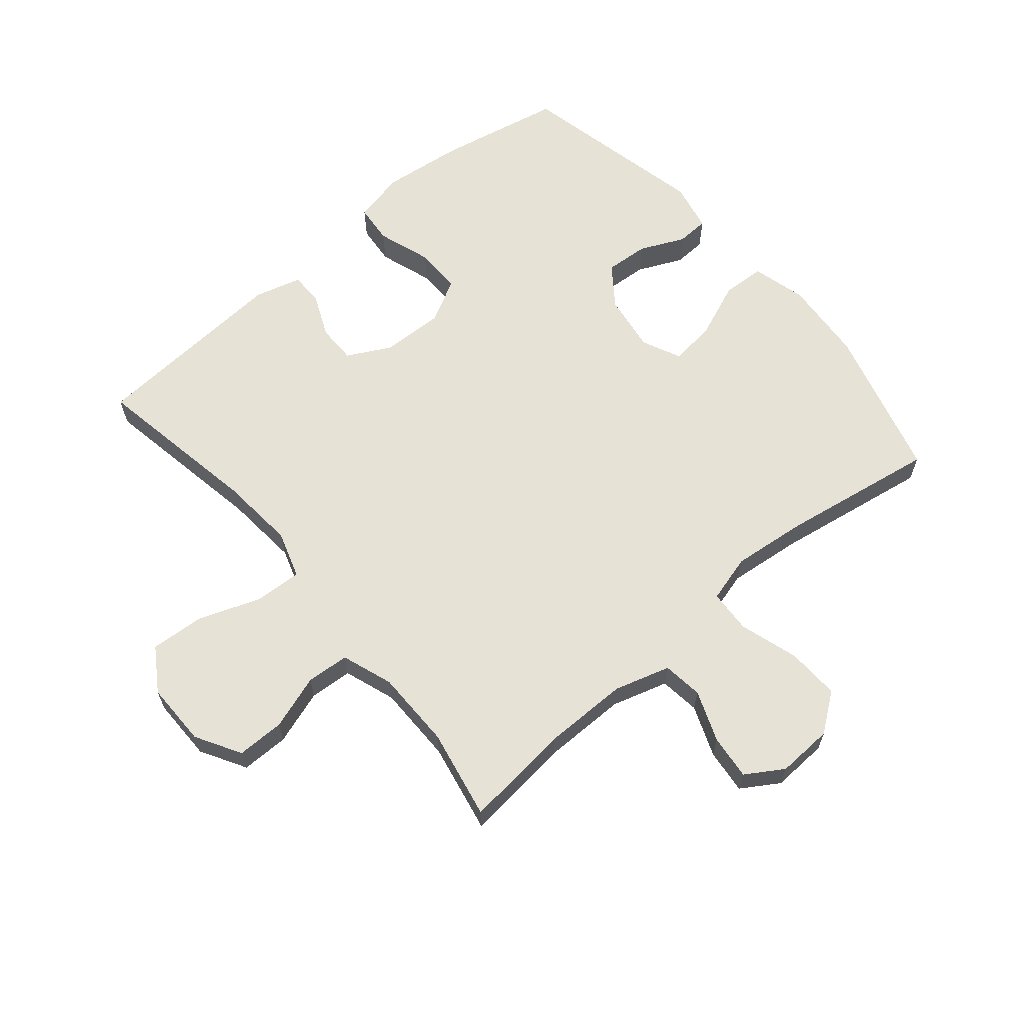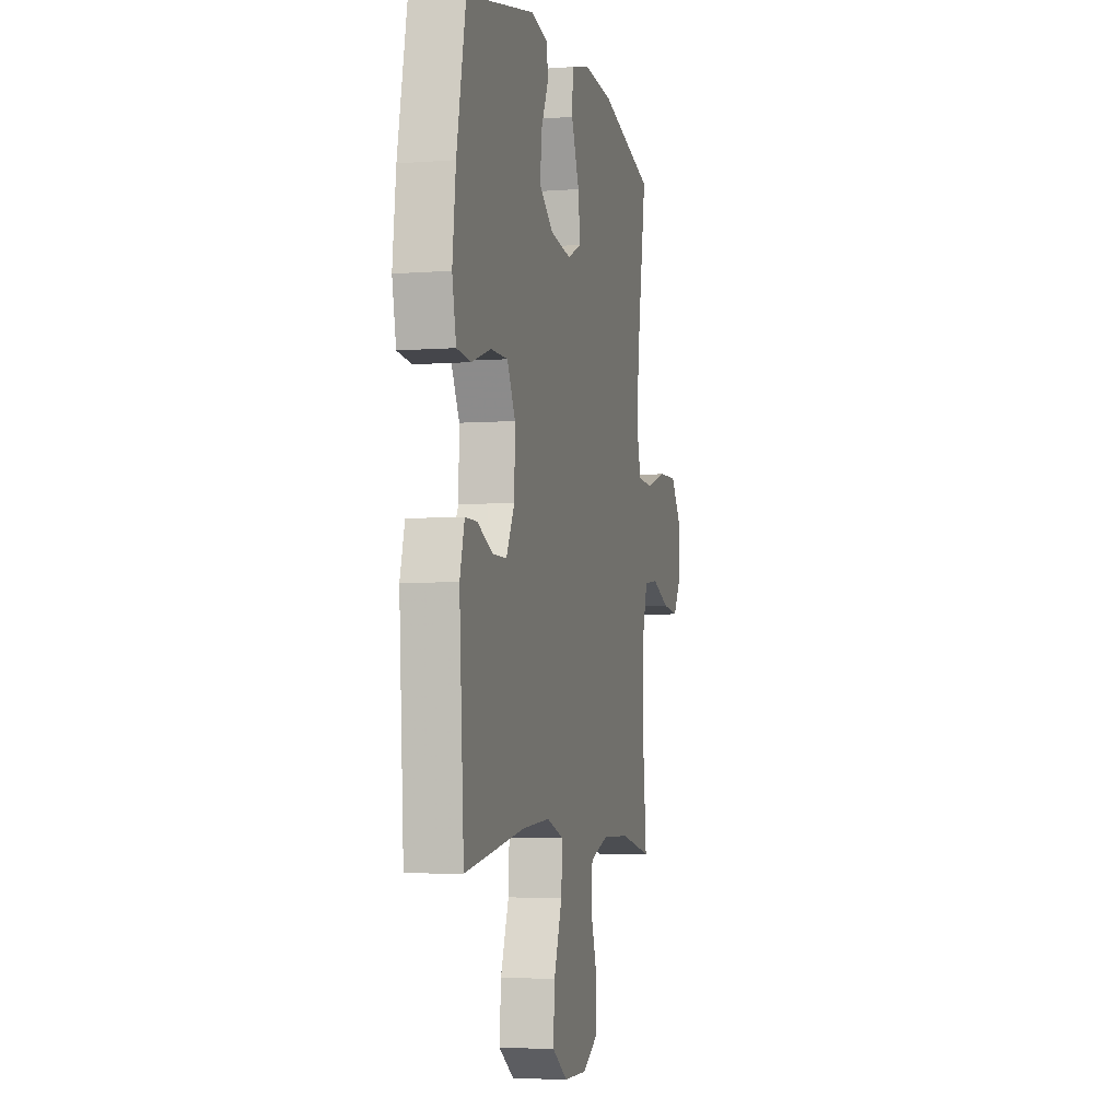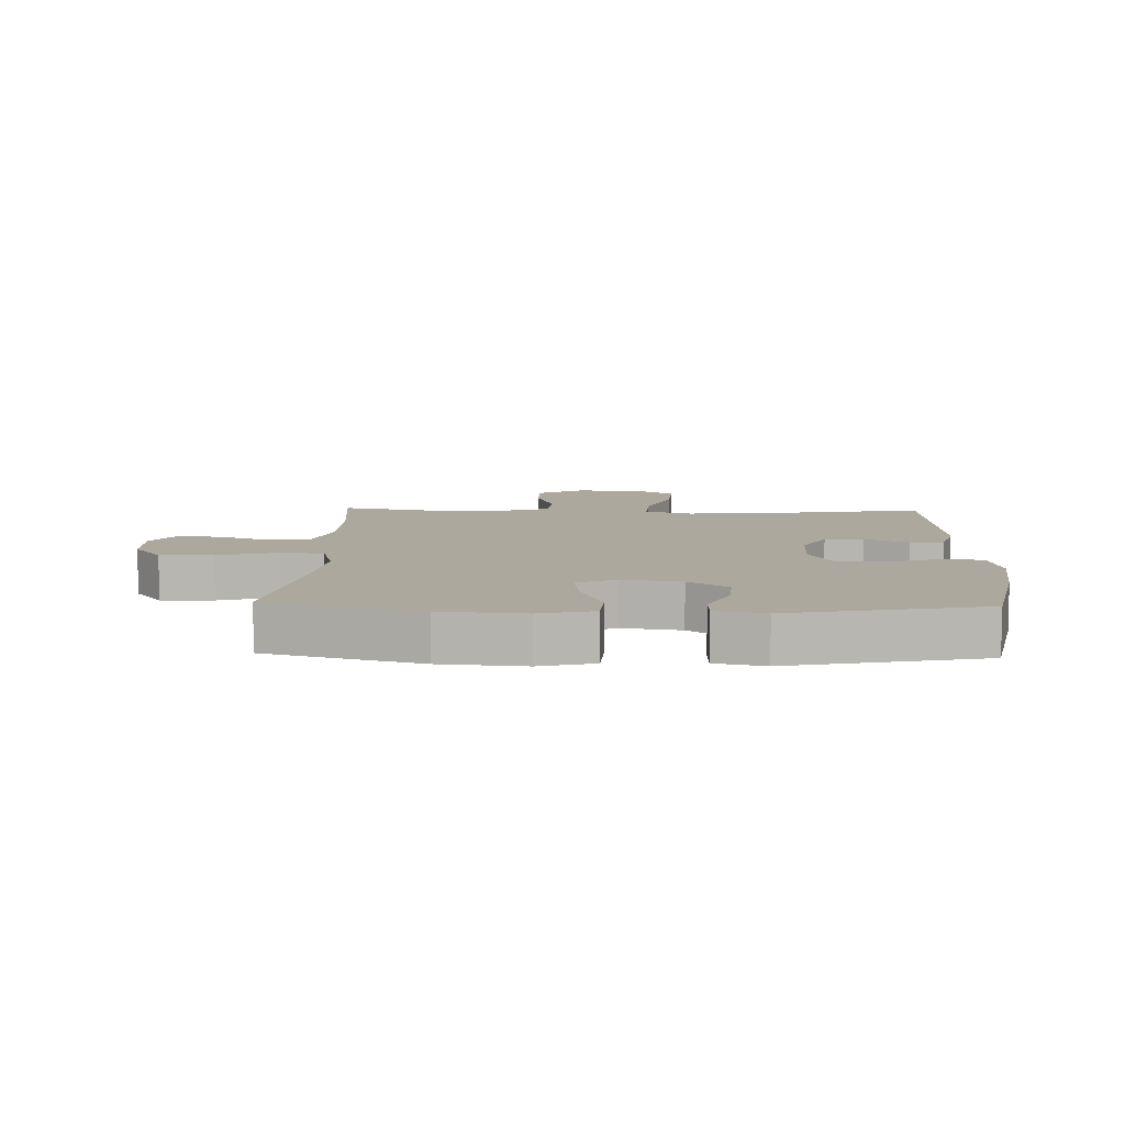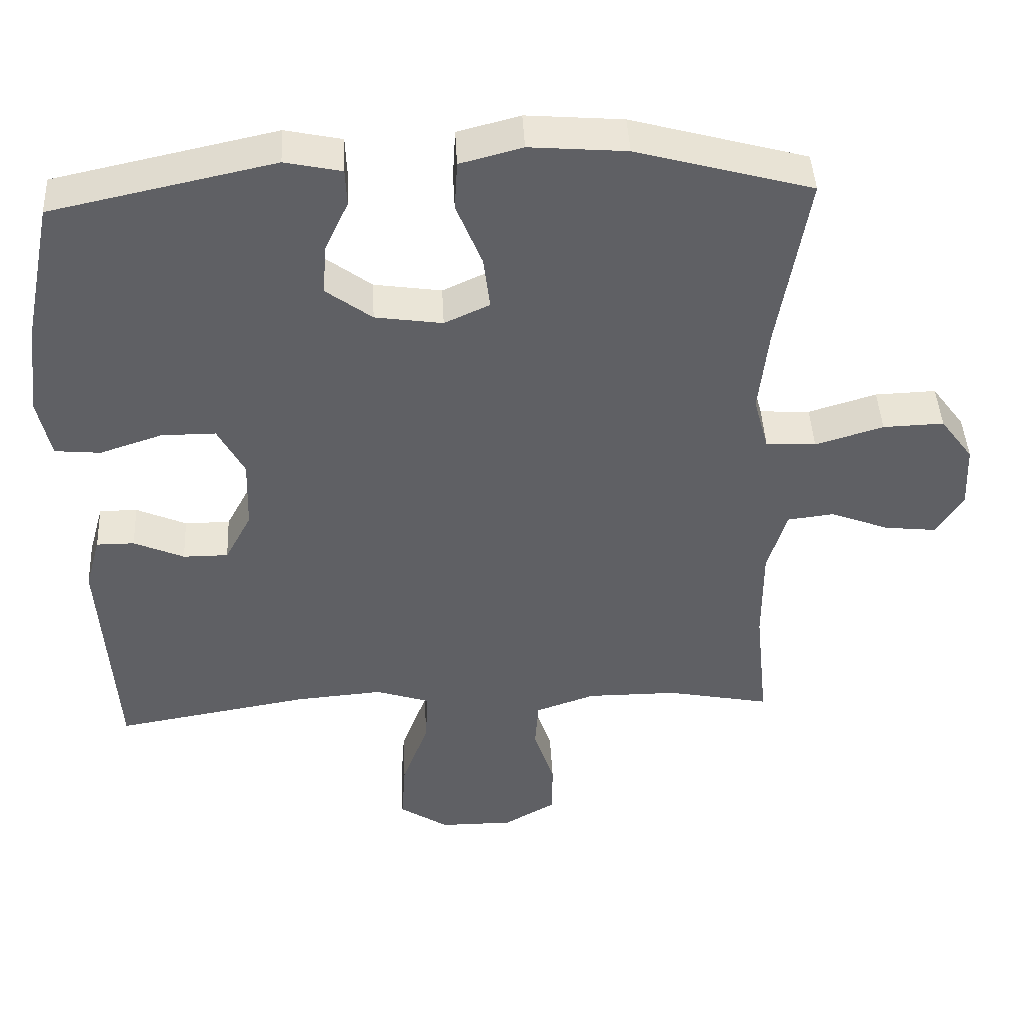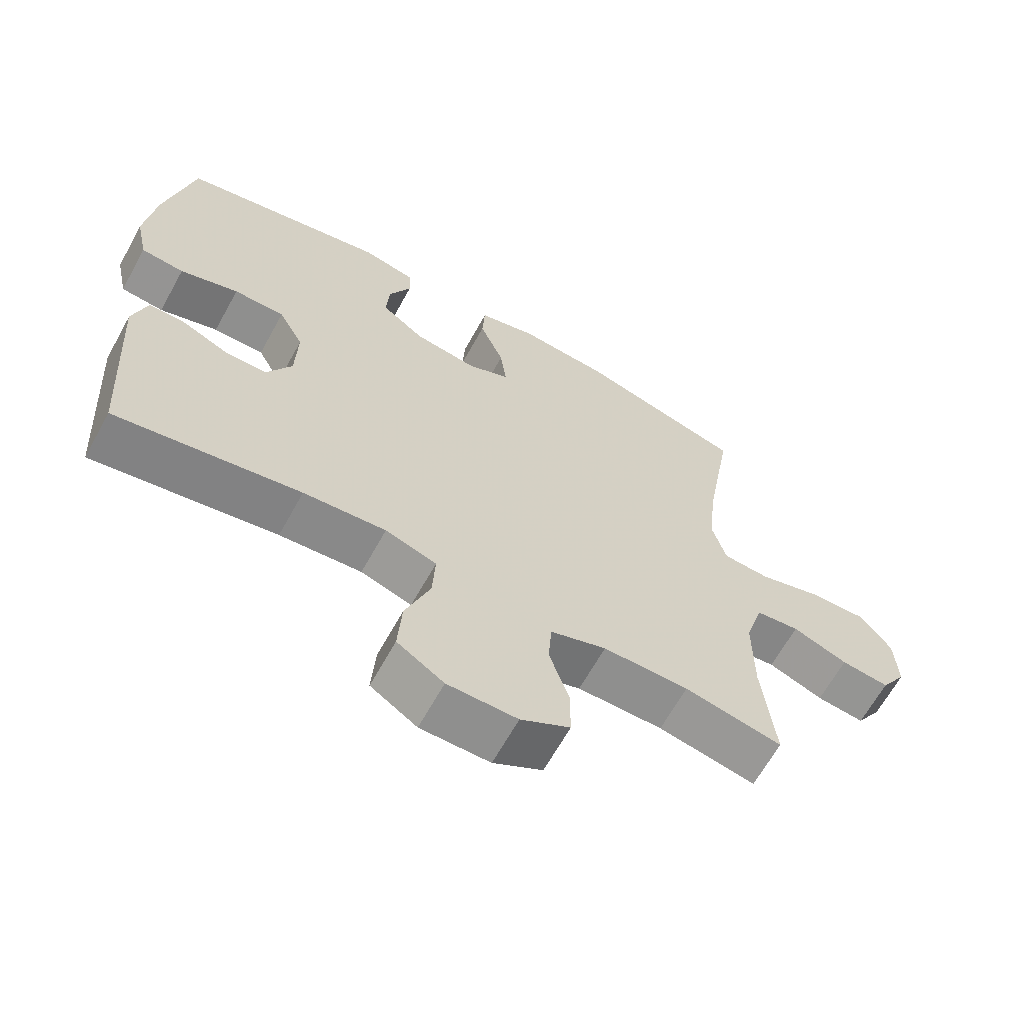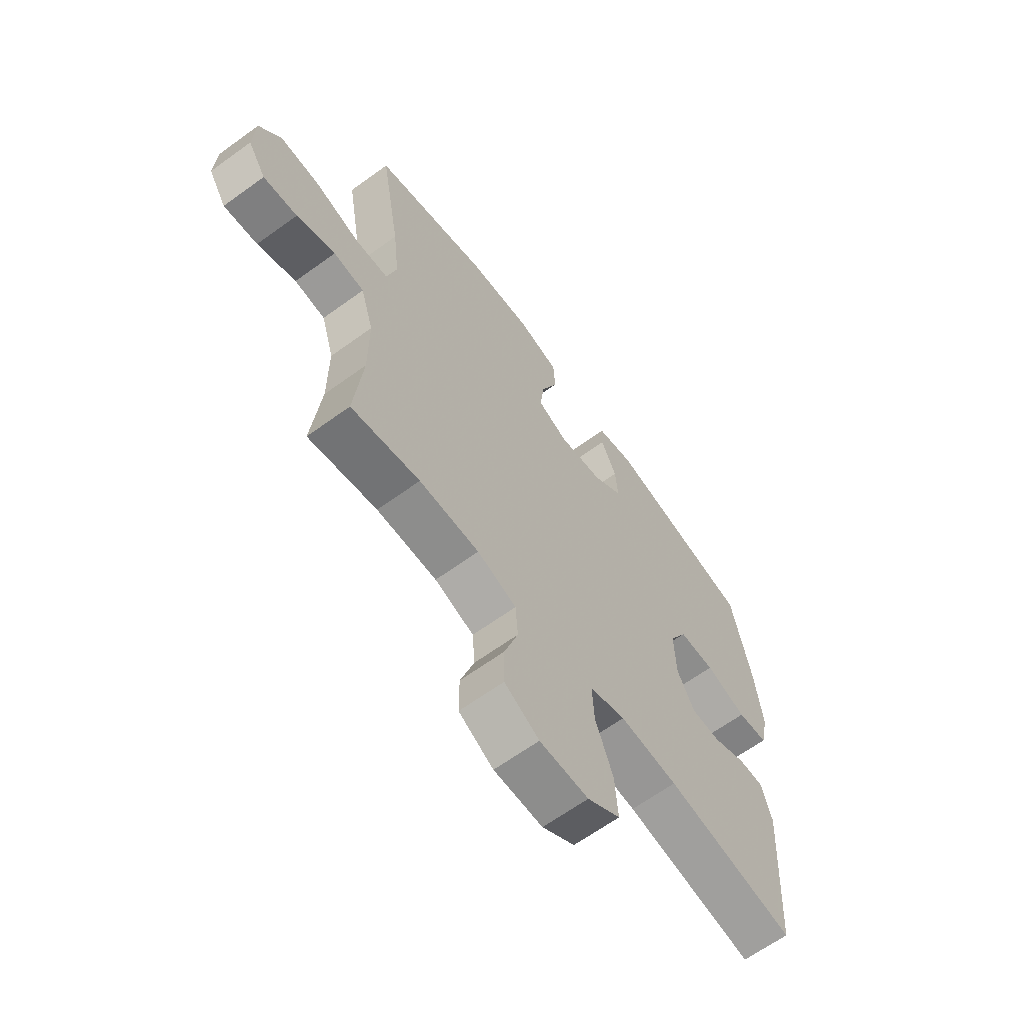
<metadata>
{"format":"obj","ext":"obj","renderer":"f3d","projection":"perspective","resolution":1024,"background":"white","views":[{"elev":63.4,"azim":-130.3,"up":"+Y"},{"elev":-4.9,"azim":103.5,"up":"+Z"},{"elev":8.6,"azim":2.0,"up":"+Y"},{"elev":44.0,"azim":177.1,"up":"+Z"},{"elev":-65.2,"azim":151.0,"up":"+Z"},{"elev":-64.5,"azim":-53.8,"up":"+Z"}]}
</metadata>
<code>
v 0.5 0.07 -0.5
v 0.227 0.07 -0.453
v 0.105 0.07 -0.443
v 0.029 0.07 -0.468
v 0.033 0.07 -0.544
v 0.07 0.07 -0.644
v 0.076 0.07 -0.731
v 0.007 0.07 -0.776
v -0.096 0.07 -0.776
v -0.169 0.07 -0.734
v -0.169 0.07 -0.657
v -0.14 0.07 -0.569
v -0.145 0.07 -0.5
v -0.228 0.07 -0.471
v -0.355 0.07 -0.471
v -0.5 0.07 -0.5
v -0.482 0.07 -0.326
v -0.482 0.07 -0.19
v -0.509 0.07 -0.1
v -0.574 0.07 -0.092
v -0.656 0.07 -0.124
v -0.728 0.07 -0.132
v -0.766 0.07 -0.072
v -0.762 0.07 0.018
v -0.716 0.07 0.08
v -0.631 0.07 0.077
v -0.536 0.07 0.048
v -0.466 0.07 0.052
v -0.445 0.07 0.129
v -0.458 0.07 0.248
v -0.5 0.07 0.5
v -0.255 0.07 0.568
v -0.12 0.07 0.579
v -0.033 0.07 0.556
v -0.029 0.07 0.487
v -0.065 0.07 0.397
v -0.074 0.07 0.323
v -0.011 0.07 0.294
v 0.083 0.07 0.308
v 0.147 0.07 0.356
v 0.142 0.07 0.426
v 0.109 0.07 0.498
v 0.111 0.07 0.55
v 0.19 0.07 0.567
v 0.5 0.07 0.5
v 0.541 0.07 0.298
v 0.556 0.07 0.169
v 0.538 0.07 0.085
v 0.474 0.07 0.079
v 0.387 0.07 0.108
v 0.311 0.07 0.108
v 0.274 0.07 0.038
v 0.277 0.07 -0.062
v 0.314 0.07 -0.132
v 0.377 0.07 -0.132
v 0.447 0.07 -0.101
v 0.5 0.07 -0.101
v 0.521 0.07 -0.176
v 0.5 0 -0.5
v 0.227 0 -0.453
v 0.105 0 -0.443
v 0.029 0 -0.468
v 0.033 0 -0.544
v 0.07 0 -0.644
v 0.076 0 -0.731
v 0.007 0 -0.776
v -0.096 0 -0.776
v -0.169 0 -0.734
v -0.169 0 -0.657
v -0.14 0 -0.569
v -0.145 0 -0.5
v -0.228 0 -0.471
v -0.355 0 -0.471
v -0.5 0 -0.5
v -0.482 0 -0.326
v -0.482 0 -0.19
v -0.509 0 -0.1
v -0.574 0 -0.092
v -0.656 0 -0.124
v -0.728 0 -0.132
v -0.766 0 -0.072
v -0.762 0 0.018
v -0.716 0 0.08
v -0.631 0 0.077
v -0.536 0 0.048
v -0.466 0 0.052
v -0.445 0 0.129
v -0.458 0 0.248
v -0.5 0 0.5
v -0.255 0 0.568
v -0.12 0 0.579
v -0.033 0 0.556
v -0.029 0 0.487
v -0.065 0 0.397
v -0.074 0 0.323
v -0.011 0 0.294
v 0.083 0 0.308
v 0.147 0 0.356
v 0.142 0 0.426
v 0.109 0 0.498
v 0.111 0 0.55
v 0.19 0 0.567
v 0.5 0 0.5
v 0.541 0 0.298
v 0.556 0 0.169
v 0.538 0 0.085
v 0.474 0 0.079
v 0.387 0 0.108
v 0.311 0 0.108
v 0.274 0 0.038
v 0.277 0 -0.062
v 0.314 0 -0.132
v 0.377 0 -0.132
v 0.447 0 -0.101
v 0.5 0 -0.101
v 0.521 0 -0.176
f 55 56 57 58
f 54 55 58 1
f 53 54 1 2
f 52 53 2 3
f 47 48 49 50
f 47 50 51
f 46 47 51
f 45 46 51
f 44 45 51 52
f 41 42 43 44
f 40 41 44 52
f 33 34 35 36
f 33 36 37
f 30 31 32 33
f 29 30 33 37
f 28 29 37 38
f 24 25 26 27
f 24 27 28
f 23 24 28
f 20 21 22 23
f 20 23 28
f 19 20 28 38
f 15 16 17
f 14 15 17 18
f 13 14 18 19
f 9 10 11 12
f 9 12 13
f 8 9 13
f 5 6 7 8
f 4 5 8 13
f 39 40 52 3
f 13 19 38 39
f 3 4 13 39
f 116 115 114 113
f 59 116 113 112
f 60 59 112 111
f 61 60 111 110
f 108 107 106 105
f 109 108 105
f 109 105 104
f 109 104 103
f 110 109 103 102
f 102 101 100 99
f 110 102 99 98
f 94 93 92 91
f 95 94 91
f 91 90 89 88
f 95 91 88 87
f 96 95 87 86
f 85 84 83 82
f 86 85 82
f 86 82 81
f 81 80 79 78
f 86 81 78
f 96 86 78 77
f 75 74 73
f 76 75 73 72
f 77 76 72 71
f 70 69 68 67
f 71 70 67
f 71 67 66
f 66 65 64 63
f 71 66 63 62
f 61 110 98 97
f 97 96 77 71
f 97 71 62 61
f 1 59 60 2
f 2 60 61 3
f 3 61 62 4
f 4 62 63 5
f 5 63 64 6
f 6 64 65 7
f 7 65 66 8
f 8 66 67 9
f 9 67 68 10
f 10 68 69 11
f 11 69 70 12
f 12 70 71 13
f 13 71 72 14
f 14 72 73 15
f 15 73 74 16
f 16 74 75 17
f 17 75 76 18
f 18 76 77 19
f 19 77 78 20
f 20 78 79 21
f 21 79 80 22
f 22 80 81 23
f 23 81 82 24
f 24 82 83 25
f 25 83 84 26
f 26 84 85 27
f 27 85 86 28
f 28 86 87 29
f 29 87 88 30
f 30 88 89 31
f 31 89 90 32
f 32 90 91 33
f 33 91 92 34
f 34 92 93 35
f 35 93 94 36
f 36 94 95 37
f 37 95 96 38
f 38 96 97 39
f 39 97 98 40
f 40 98 99 41
f 41 99 100 42
f 42 100 101 43
f 43 101 102 44
f 44 102 103 45
f 45 103 104 46
f 46 104 105 47
f 47 105 106 48
f 48 106 107 49
f 49 107 108 50
f 50 108 109 51
f 51 109 110 52
f 52 110 111 53
f 53 111 112 54
f 54 112 113 55
f 55 113 114 56
f 56 114 115 57
f 57 115 116 58
f 58 116 59 1

</code>
